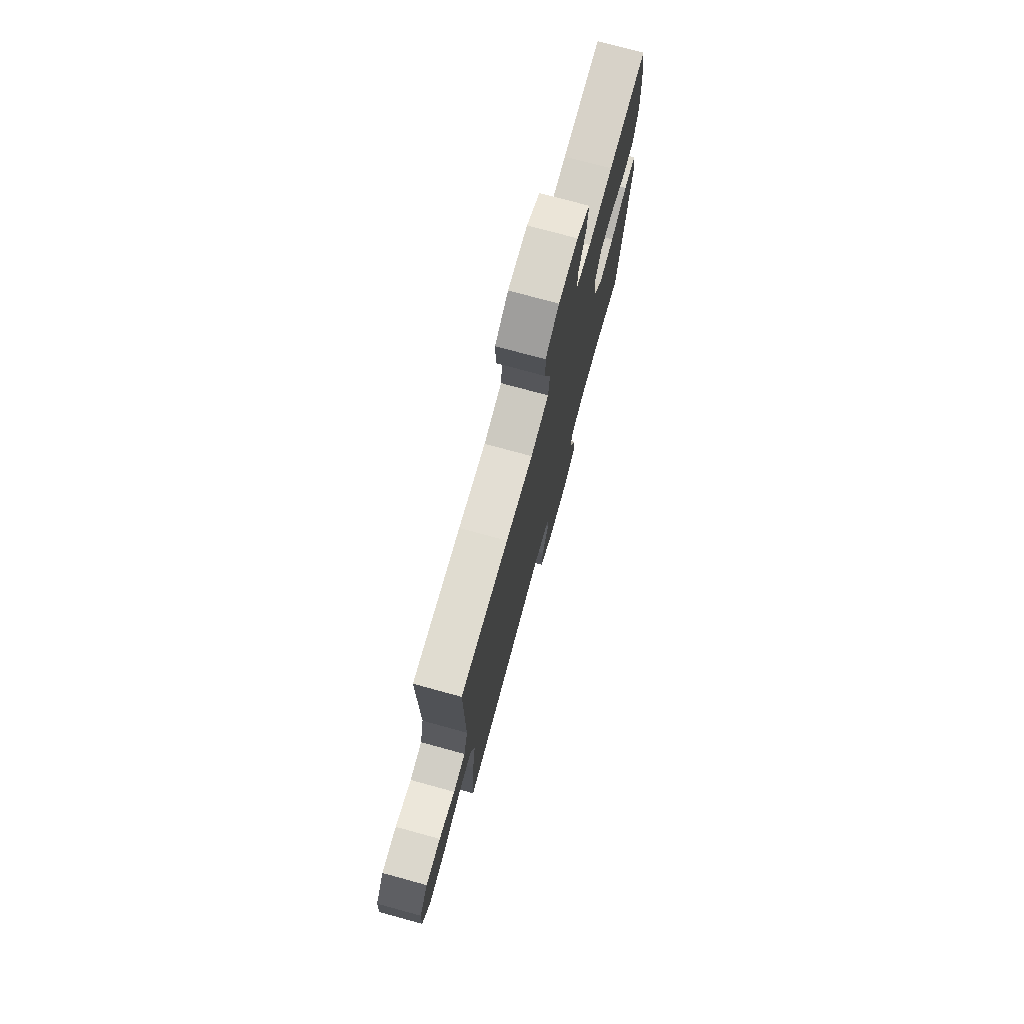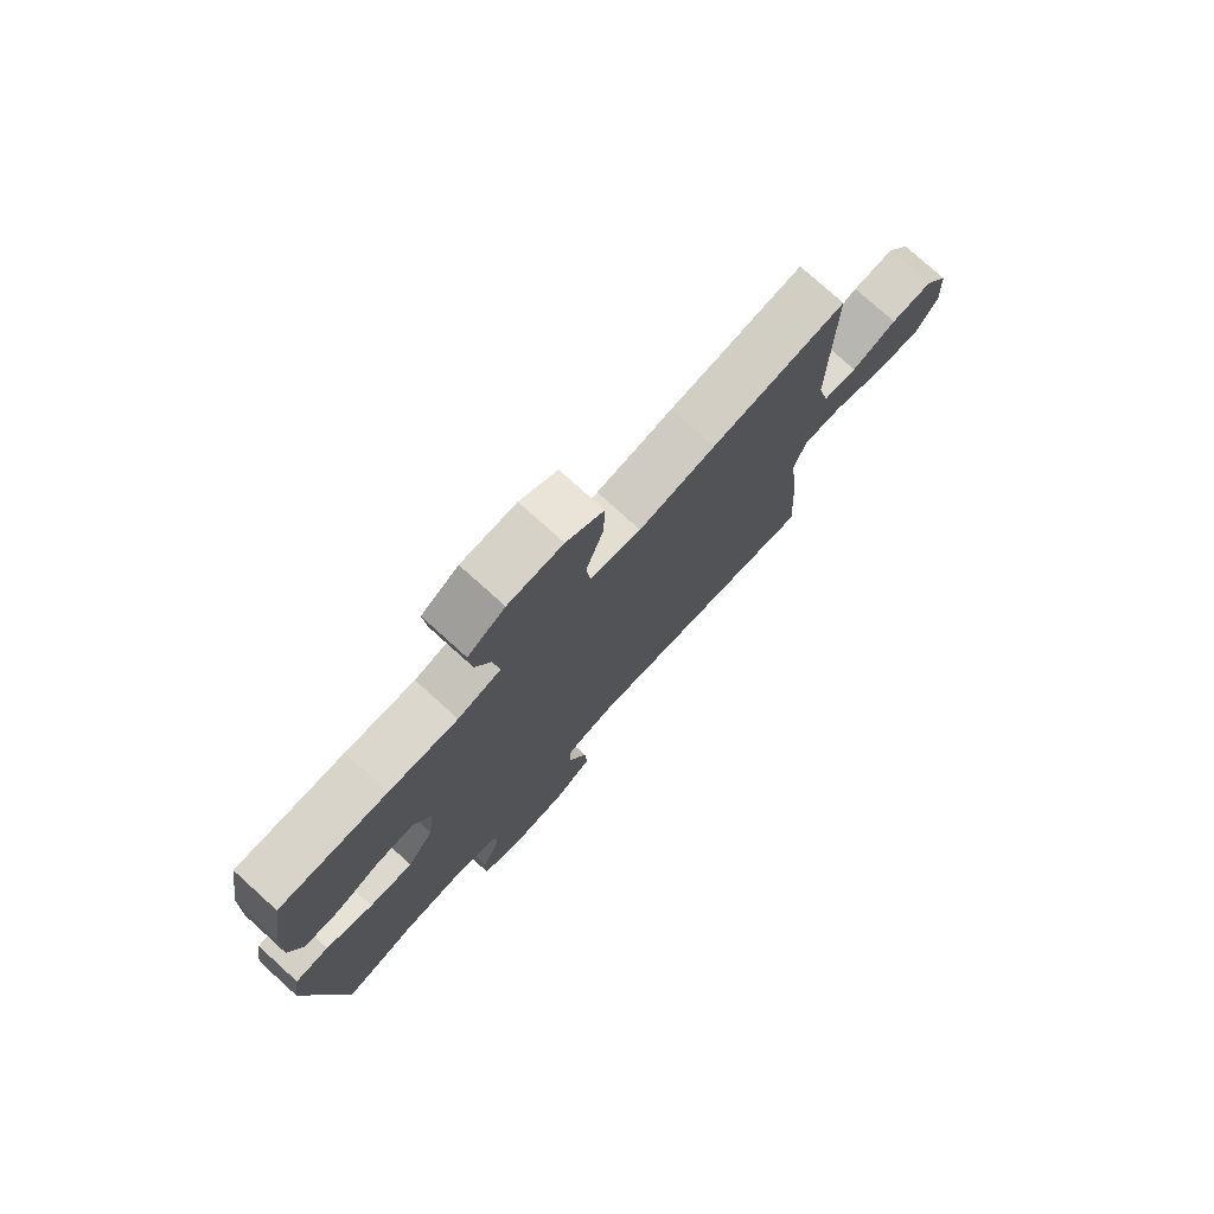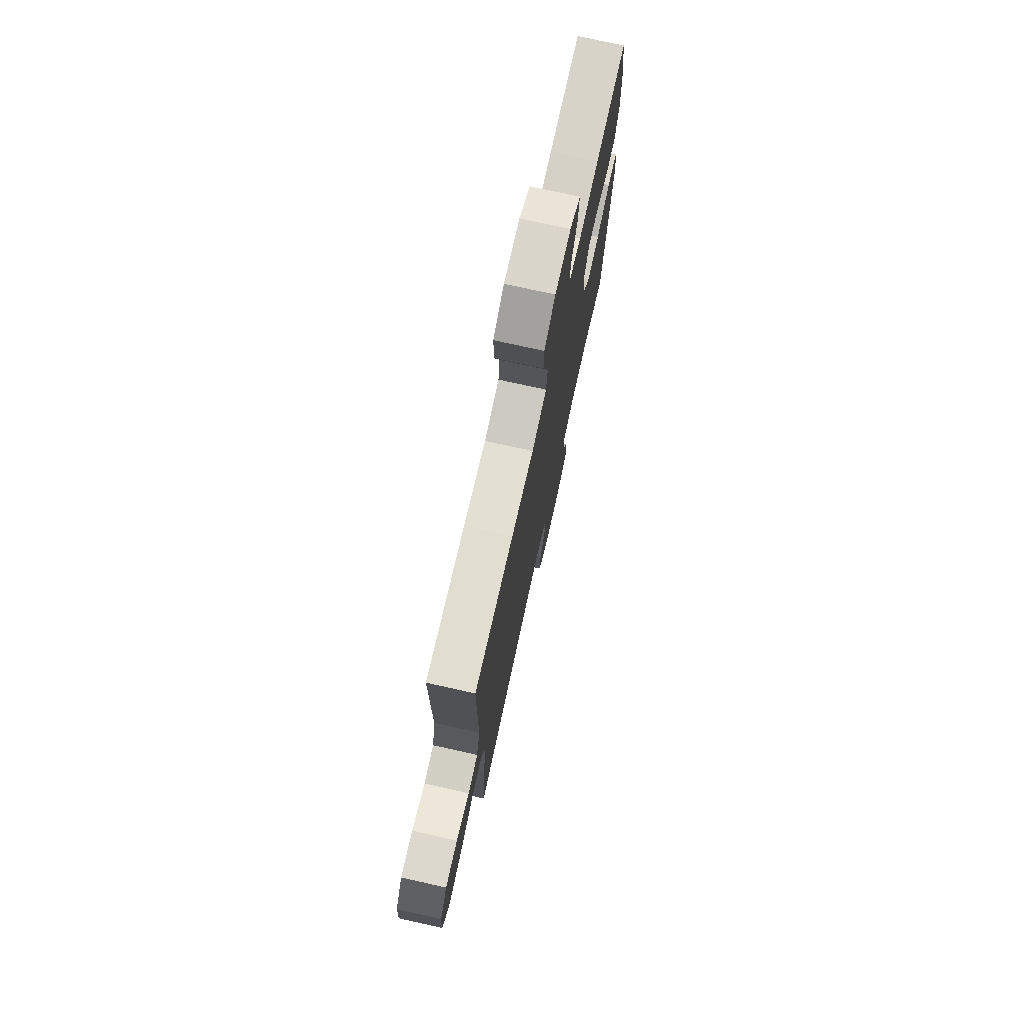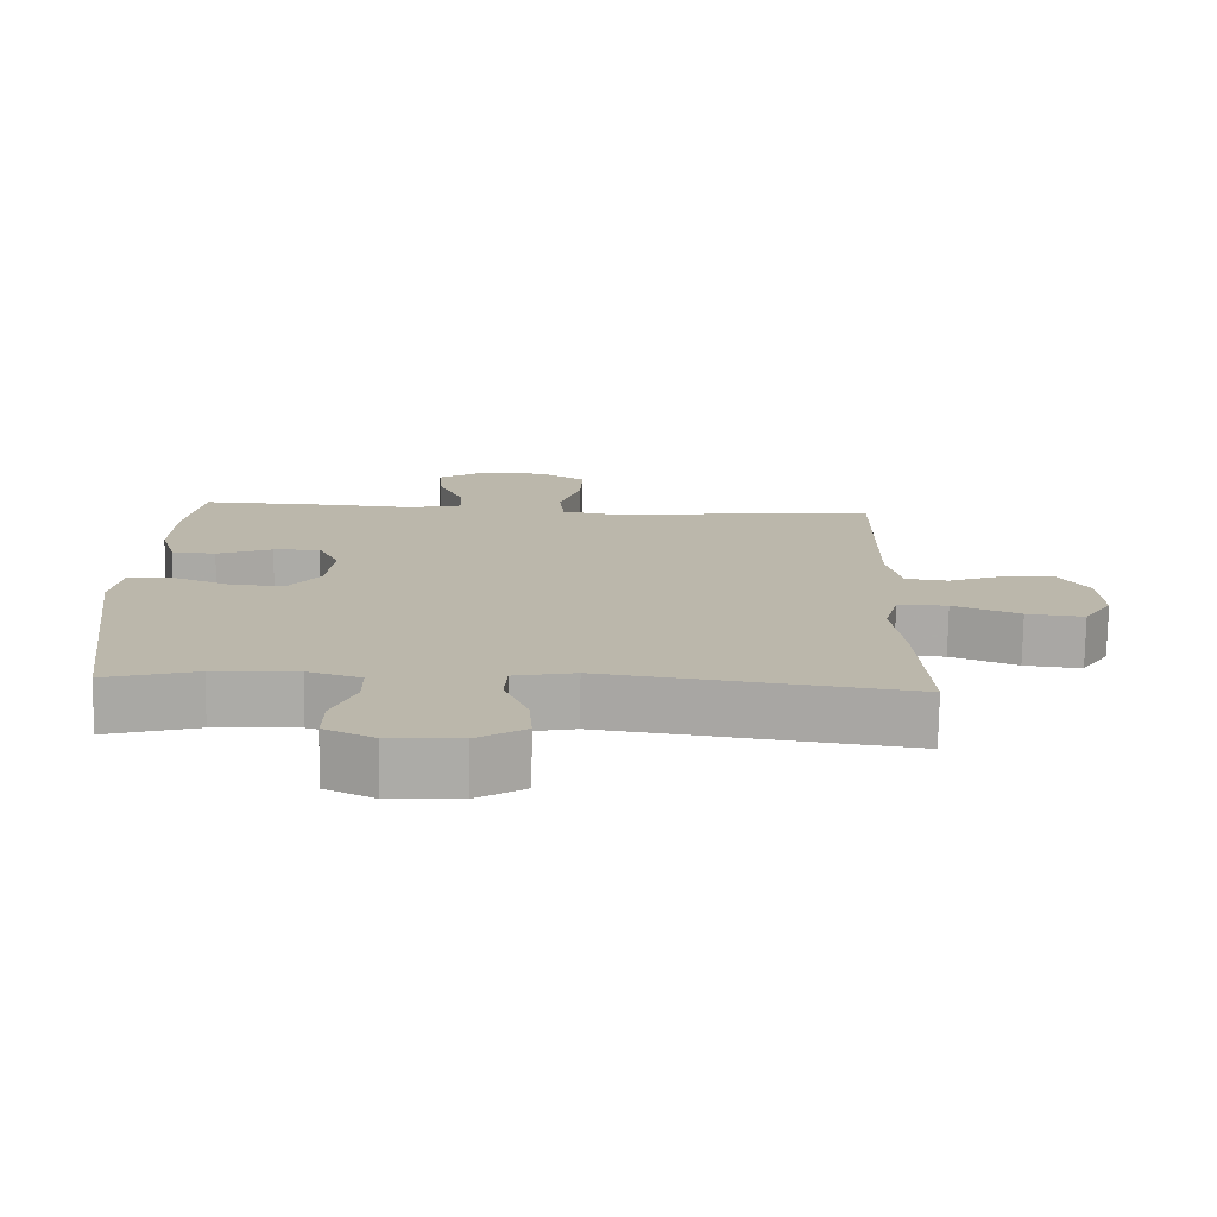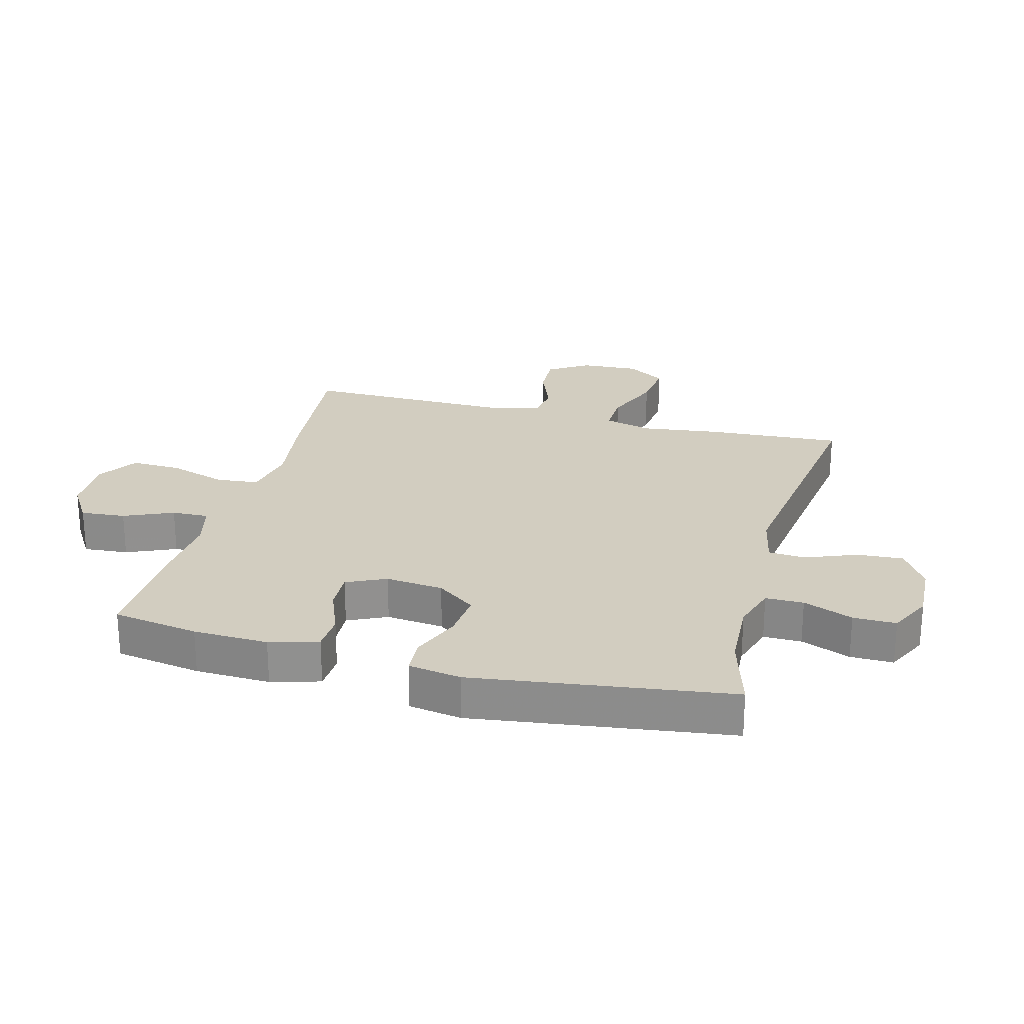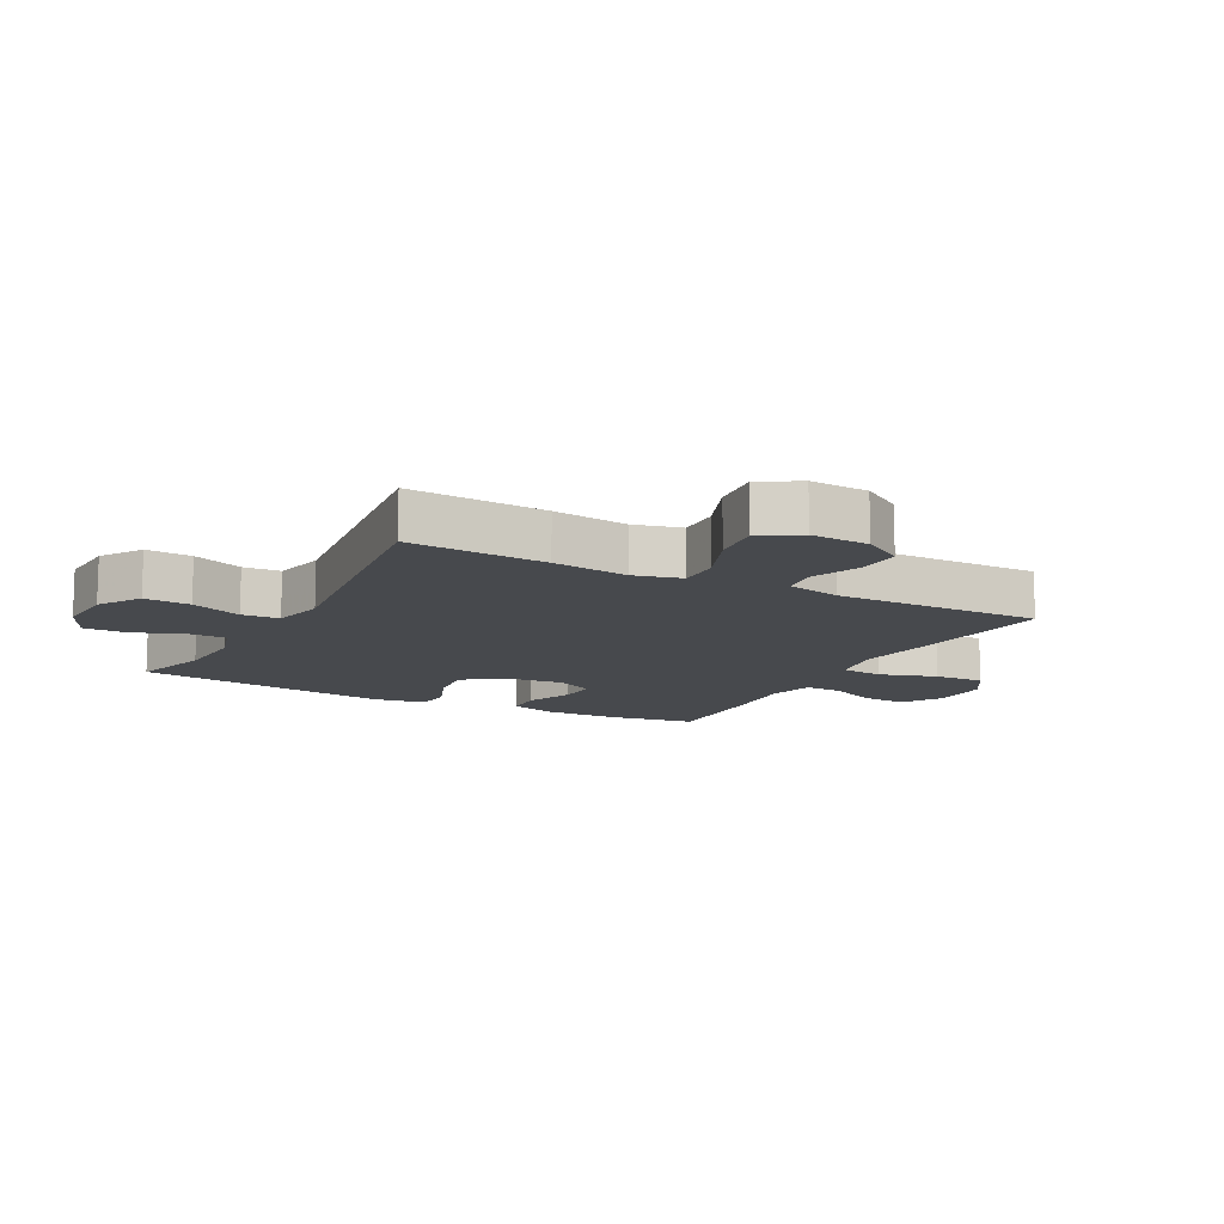
<metadata>
{"format":"obj","ext":"obj","renderer":"f3d","projection":"perspective","resolution":1024,"background":"white","views":[{"elev":75.7,"azim":-74.7,"up":"+Z"},{"elev":76.7,"azim":132.1,"up":"+Z"},{"elev":74.9,"azim":-77.5,"up":"+Z"},{"elev":-75.9,"azim":179.0,"up":"+Z"},{"elev":24.6,"azim":104.9,"up":"+Y"},{"elev":-12.1,"azim":-118.2,"up":"+Y"}]}
</metadata>
<code>
v -0.5 0.07 0.5
v -0.264 0.07 0.476
v -0.13 0.07 0.457
v -0.041 0.07 0.474
v -0.034 0.07 0.543
v -0.064 0.07 0.636
v -0.067 0.07 0.719
v -0.001 0.07 0.761
v 0.095 0.07 0.759
v 0.16 0.07 0.718
v 0.154 0.07 0.645
v 0.119 0.07 0.565
v 0.117 0.07 0.505
v 0.192 0.07 0.486
v 0.312 0.07 0.495
v 0.5 0.07 0.5
v 0.523 0.07 0.36
v 0.527 0.07 0.238
v 0.504 0.07 0.159
v 0.443 0.07 0.156
v 0.365 0.07 0.187
v 0.3 0.07 0.19
v 0.27 0.07 0.126
v 0.28 0.07 0.032
v 0.326 0.07 -0.031
v 0.402 0.07 -0.024
v 0.484 0.07 0.009
v 0.543 0.07 0.005
v 0.557 0.07 -0.081
v 0.5 0.07 -0.5
v 0.372 0.07 -0.463
v 0.255 0.07 -0.457
v 0.181 0.07 -0.48
v 0.181 0.07 -0.542
v 0.213 0.07 -0.623
v 0.214 0.07 -0.693
v 0.144 0.07 -0.727
v 0.045 0.07 -0.722
v -0.023 0.07 -0.679
v -0.018 0.07 -0.604
v 0.015 0.07 -0.521
v 0.011 0.07 -0.46
v -0.075 0.07 -0.442
v -0.5 0.07 -0.5
v -0.486 0.07 -0.275
v -0.47 0.07 -0.152
v -0.49 0.07 -0.074
v -0.56 0.07 -0.076
v -0.654 0.07 -0.114
v -0.735 0.07 -0.123
v -0.775 0.07 -0.06
v -0.77 0.07 0.035
v -0.728 0.07 0.101
v -0.655 0.07 0.098
v -0.576 0.07 0.067
v -0.516 0.07 0.074
v -0.496 0.07 0.162
v -0.5 0 0.5
v -0.264 0 0.476
v -0.13 0 0.457
v -0.041 0 0.474
v -0.034 0 0.543
v -0.064 0 0.636
v -0.067 0 0.719
v -0.001 0 0.761
v 0.095 0 0.759
v 0.16 0 0.718
v 0.154 0 0.645
v 0.119 0 0.565
v 0.117 0 0.505
v 0.192 0 0.486
v 0.312 0 0.495
v 0.5 0 0.5
v 0.523 0 0.36
v 0.527 0 0.238
v 0.504 0 0.159
v 0.443 0 0.156
v 0.365 0 0.187
v 0.3 0 0.19
v 0.27 0 0.126
v 0.28 0 0.032
v 0.326 0 -0.031
v 0.402 0 -0.024
v 0.484 0 0.009
v 0.543 0 0.005
v 0.557 0 -0.081
v 0.5 0 -0.5
v 0.372 0 -0.463
v 0.255 0 -0.457
v 0.181 0 -0.48
v 0.181 0 -0.542
v 0.213 0 -0.623
v 0.214 0 -0.693
v 0.144 0 -0.727
v 0.045 0 -0.722
v -0.023 0 -0.679
v -0.018 0 -0.604
v 0.015 0 -0.521
v 0.011 0 -0.46
v -0.075 0 -0.442
v -0.5 0 -0.5
v -0.486 0 -0.275
v -0.47 0 -0.152
v -0.49 0 -0.074
v -0.56 0 -0.076
v -0.654 0 -0.114
v -0.735 0 -0.123
v -0.775 0 -0.06
v -0.77 0 0.035
v -0.728 0 0.101
v -0.655 0 0.098
v -0.576 0 0.067
v -0.516 0 0.074
v -0.496 0 0.162
f 53 54 55
f 52 53 55
f 51 52 55
f 50 51 55
f 49 50 55
f 48 49 55
f 47 48 55 56
f 46 47 56 57
f 43 44 45 46
f 1 2 3
f 57 1 3
f 46 57 3
f 43 46 3
f 42 43 3
f 39 40 41
f 38 39 41
f 37 38 41
f 36 37 41
f 35 36 41
f 34 35 41
f 33 34 41 42
f 29 30 31
f 28 29 31
f 27 28 31
f 26 27 31
f 25 26 31 32
f 33 42 3
f 32 33 3
f 25 32 3
f 24 25 3
f 19 20 21
f 18 19 21
f 17 18 21
f 16 17 21
f 15 16 21
f 14 15 21
f 13 14 21 22
f 10 11 12
f 9 10 12
f 8 9 12
f 7 8 12
f 6 7 12
f 5 6 12
f 4 5 12 13
f 23 24 3 4
f 4 13 22 23
f 112 111 110
f 112 110 109
f 112 109 108
f 112 108 107
f 112 107 106
f 112 106 105
f 113 112 105 104
f 114 113 104 103
f 103 102 101 100
f 60 59 58
f 60 58 114
f 60 114 103
f 60 103 100
f 60 100 99
f 98 97 96
f 98 96 95
f 98 95 94
f 98 94 93
f 98 93 92
f 98 92 91
f 99 98 91 90
f 88 87 86
f 88 86 85
f 88 85 84
f 88 84 83
f 89 88 83 82
f 60 99 90
f 60 90 89
f 60 89 82
f 60 82 81
f 78 77 76
f 78 76 75
f 78 75 74
f 78 74 73
f 78 73 72
f 78 72 71
f 79 78 71 70
f 69 68 67
f 69 67 66
f 69 66 65
f 69 65 64
f 69 64 63
f 69 63 62
f 70 69 62 61
f 61 60 81 80
f 80 79 70 61
f 1 58 59 2
f 2 59 60 3
f 3 60 61 4
f 4 61 62 5
f 5 62 63 6
f 6 63 64 7
f 7 64 65 8
f 8 65 66 9
f 9 66 67 10
f 10 67 68 11
f 11 68 69 12
f 12 69 70 13
f 13 70 71 14
f 14 71 72 15
f 15 72 73 16
f 16 73 74 17
f 17 74 75 18
f 18 75 76 19
f 19 76 77 20
f 20 77 78 21
f 21 78 79 22
f 22 79 80 23
f 23 80 81 24
f 24 81 82 25
f 25 82 83 26
f 26 83 84 27
f 27 84 85 28
f 28 85 86 29
f 29 86 87 30
f 30 87 88 31
f 31 88 89 32
f 32 89 90 33
f 33 90 91 34
f 34 91 92 35
f 35 92 93 36
f 36 93 94 37
f 37 94 95 38
f 38 95 96 39
f 39 96 97 40
f 40 97 98 41
f 41 98 99 42
f 42 99 100 43
f 43 100 101 44
f 44 101 102 45
f 45 102 103 46
f 46 103 104 47
f 47 104 105 48
f 48 105 106 49
f 49 106 107 50
f 50 107 108 51
f 51 108 109 52
f 52 109 110 53
f 53 110 111 54
f 54 111 112 55
f 55 112 113 56
f 56 113 114 57
f 57 114 58 1

</code>
